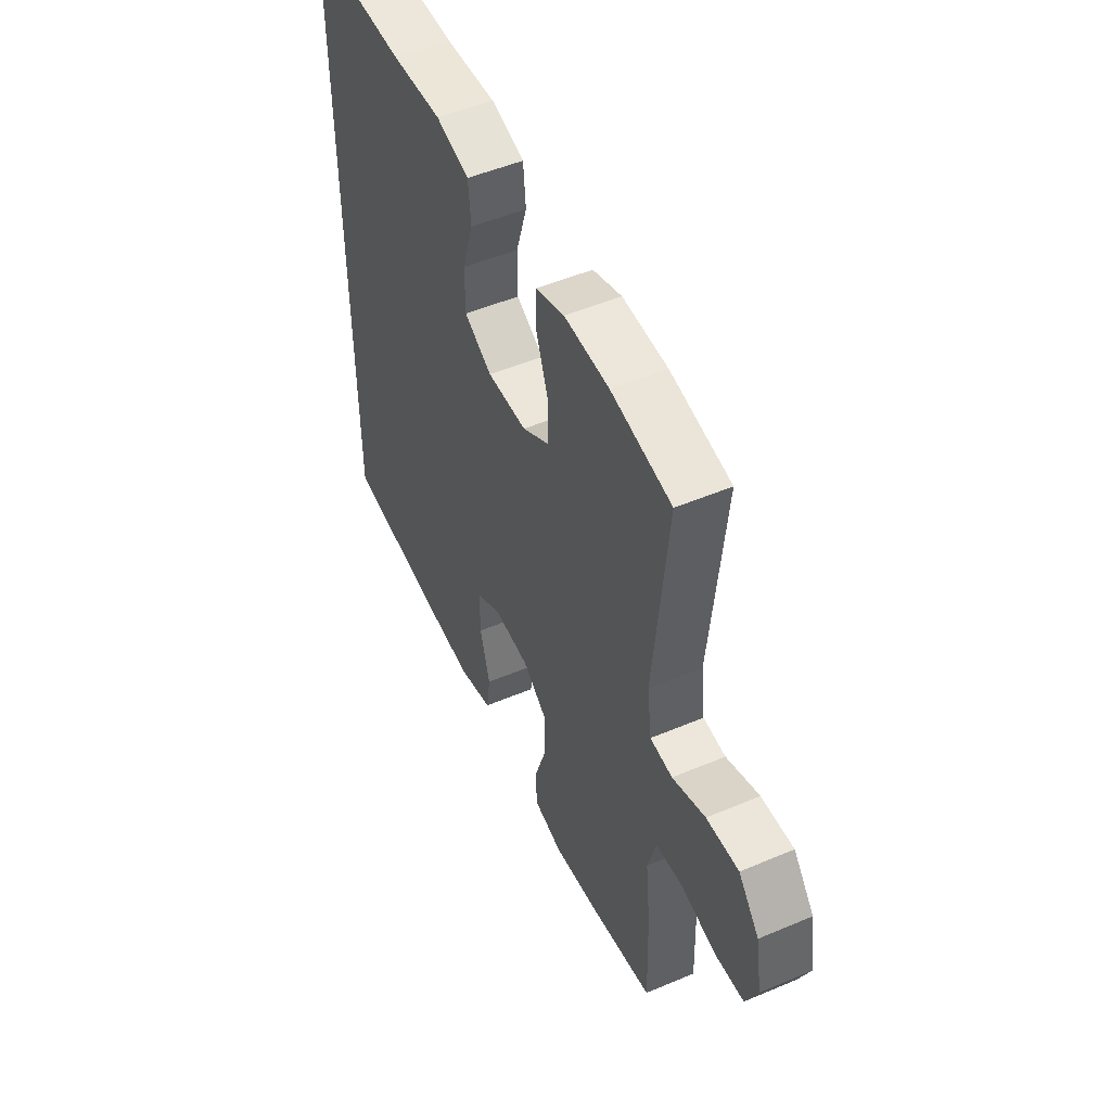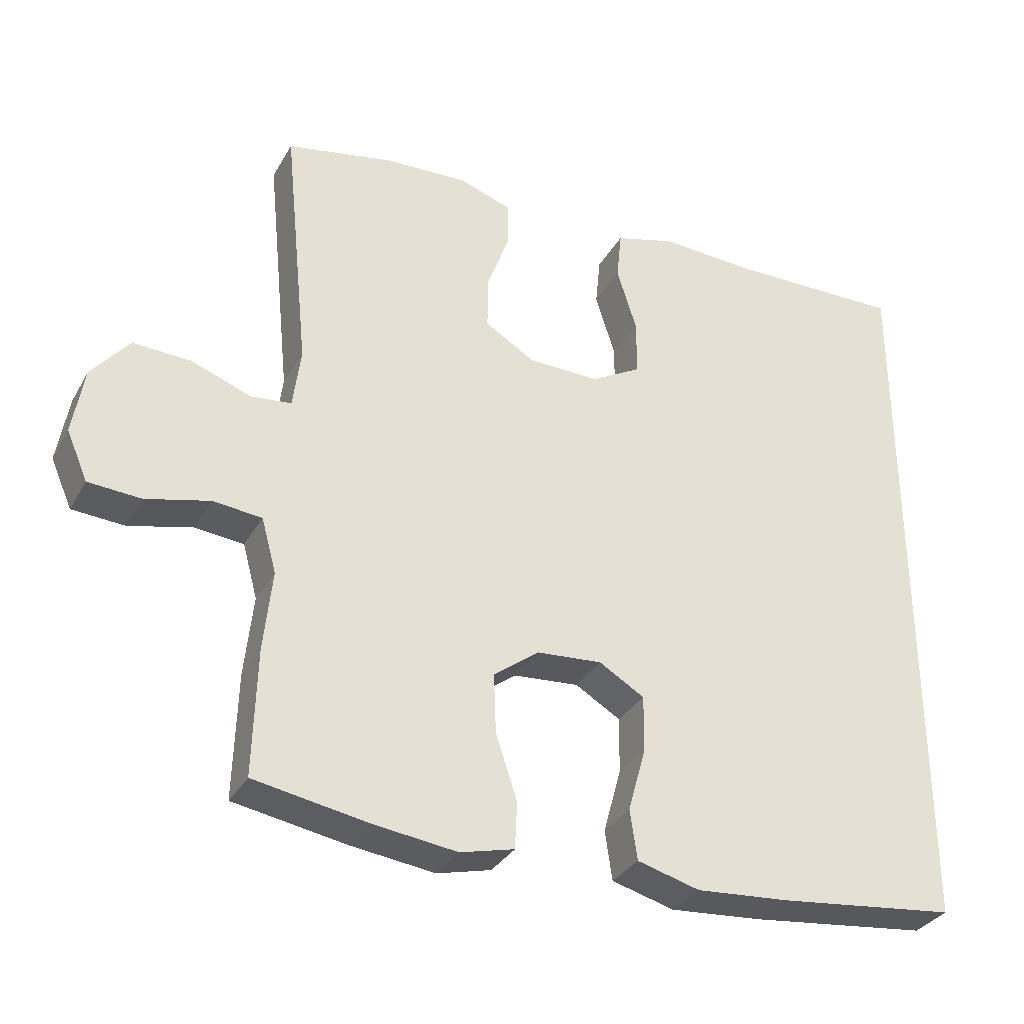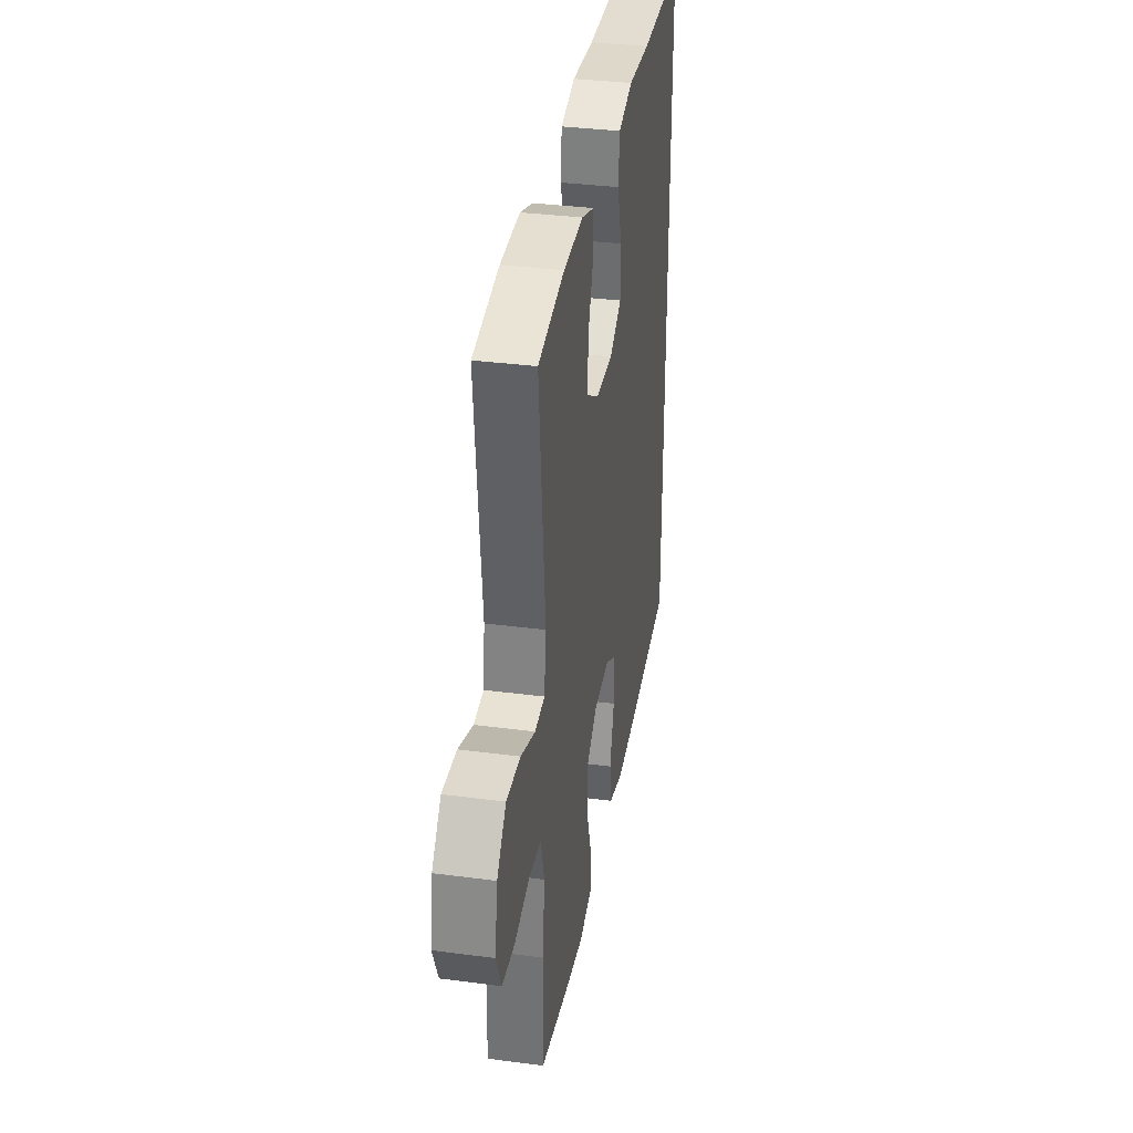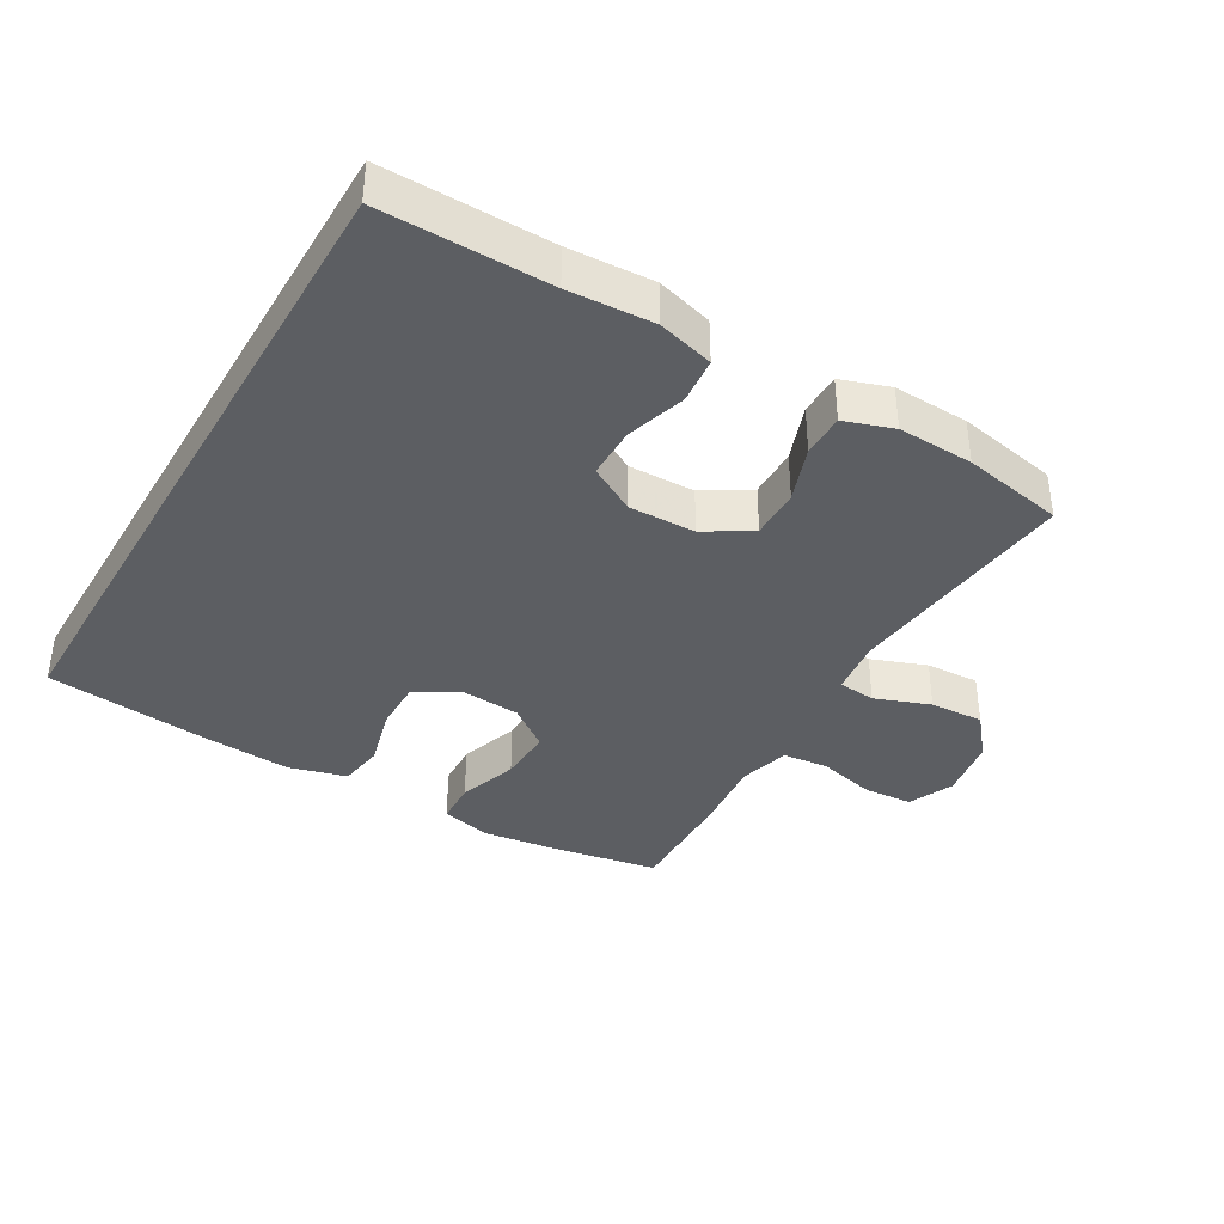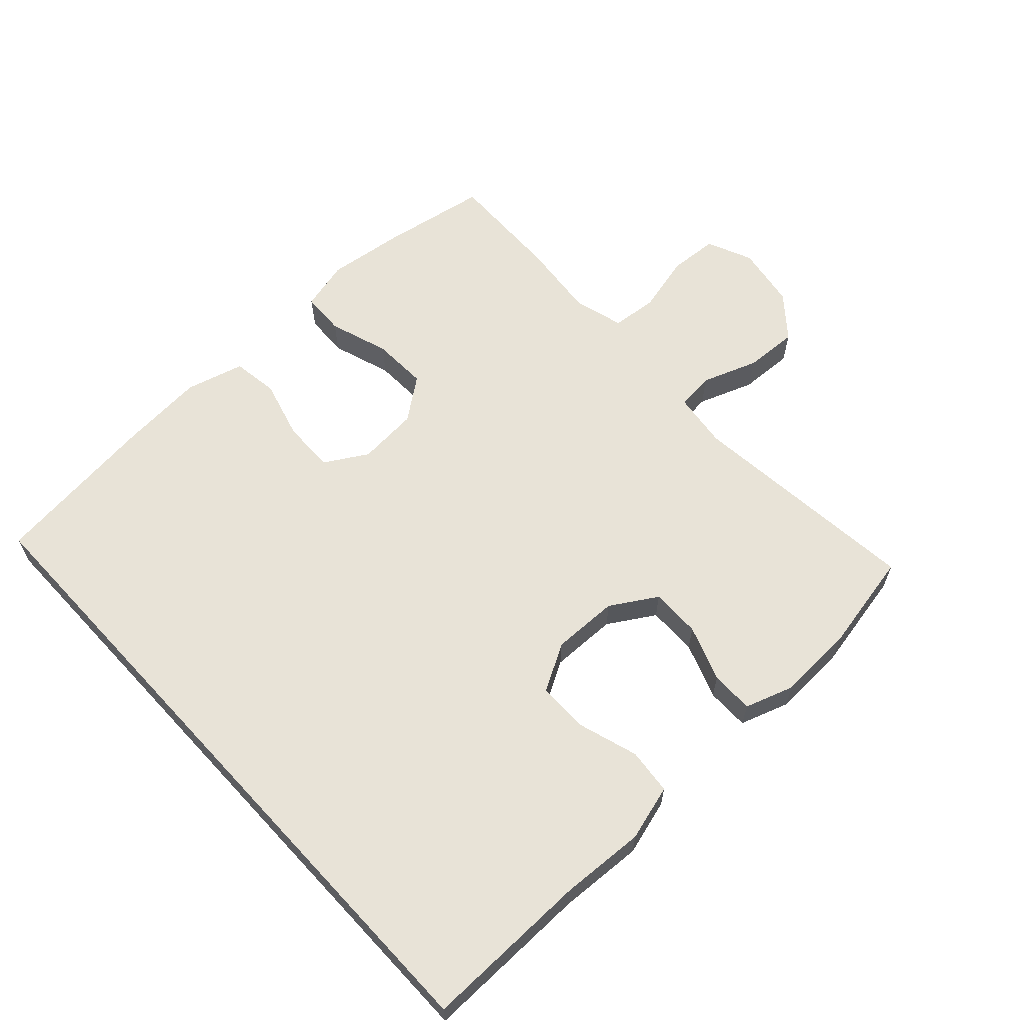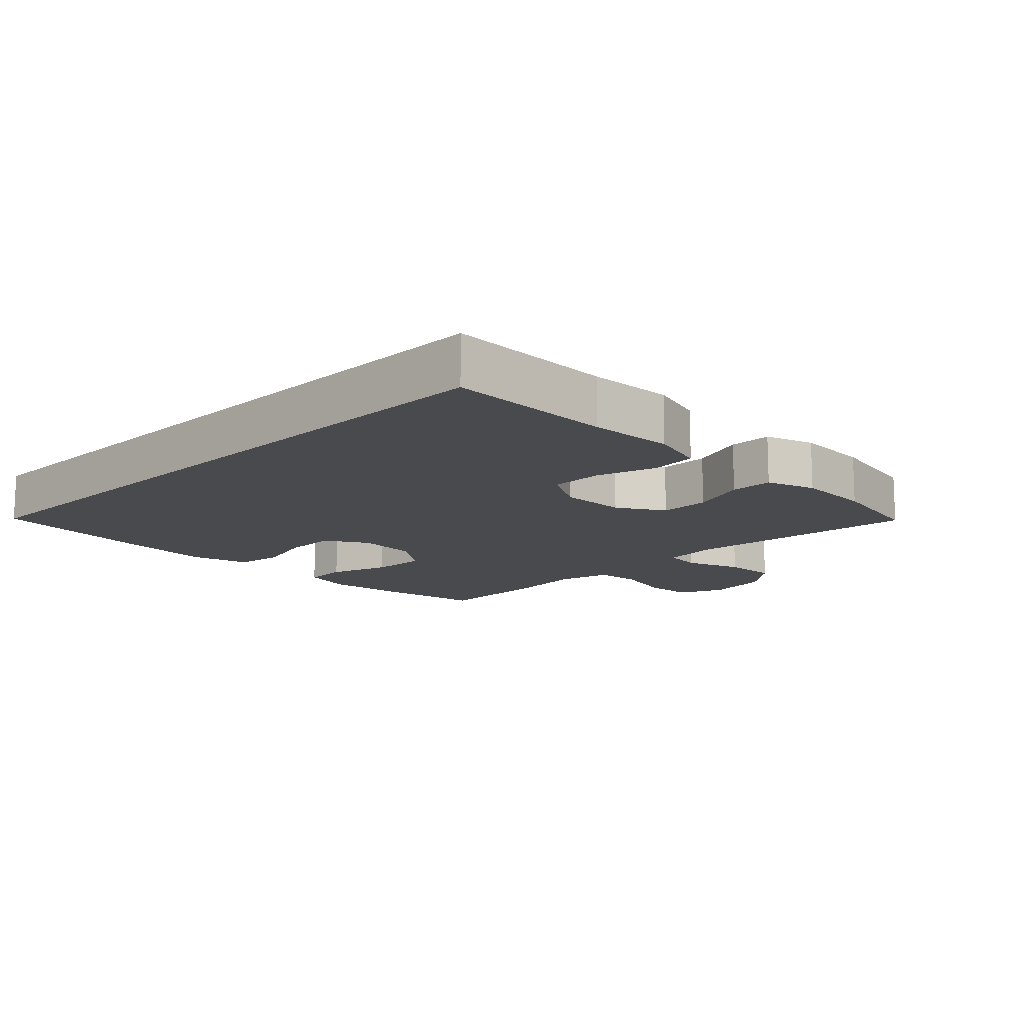
<metadata>
{"format":"obj","ext":"obj","renderer":"f3d","projection":"perspective","resolution":1024,"background":"white","views":[{"elev":50.6,"azim":65.2,"up":"+Z"},{"elev":-32.7,"azim":154.6,"up":"+Z"},{"elev":34.5,"azim":100.0,"up":"+Z"},{"elev":-37.7,"azim":-30.2,"up":"+Y"},{"elev":62.3,"azim":-42.8,"up":"+Y"},{"elev":-13.1,"azim":-45.2,"up":"+Y"}]}
</metadata>
<code>
v -0.5 0.07 -0.491
v -0.5 0.07 0.539
v -0.246 0.07 0.535
v -0.117 0.07 0.542
v -0.032 0.07 0.518
v -0.025 0.07 0.448
v -0.053 0.07 0.358
v -0.053 0.07 0.279
v 0.018 0.07 0.239
v 0.119 0.07 0.241
v 0.189 0.07 0.284
v 0.188 0.07 0.36
v 0.157 0.07 0.445
v 0.157 0.07 0.51
v 0.231 0.07 0.535
v 0.346 0.07 0.53
v 0.5 0.07 0.5
v 0.464 0.07 0.142
v 0.475 0.07 0.057
v 0.532 0.07 0.051
v 0.616 0.07 0.082
v 0.698 0.07 0.086
v 0.751 0.07 0.022
v 0.767 0.07 -0.073
v 0.737 0.07 -0.142
v 0.663 0.07 -0.147
v 0.573 0.07 -0.125
v 0.504 0.07 -0.132
v 0.483 0.07 -0.209
v 0.495 0.07 -0.323
v 0.5 0.07 -0.5
v 0.34 0.07 -0.528
v 0.222 0.07 -0.543
v 0.146 0.07 -0.524
v 0.143 0.07 -0.458
v 0.173 0.07 -0.367
v 0.176 0.07 -0.283
v 0.112 0.07 -0.235
v 0.02 0.07 -0.228
v -0.044 0.07 -0.266
v -0.043 0.07 -0.345
v -0.018 0.07 -0.436
v -0.028 0.07 -0.506
v -0.116 0.07 -0.53
v -0.246 0.07 -0.52
v -0.5 0 -0.491
v -0.5 0 0.539
v -0.246 0 0.535
v -0.117 0 0.542
v -0.032 0 0.518
v -0.025 0 0.448
v -0.053 0 0.358
v -0.053 0 0.279
v 0.018 0 0.239
v 0.119 0 0.241
v 0.189 0 0.284
v 0.188 0 0.36
v 0.157 0 0.445
v 0.157 0 0.51
v 0.231 0 0.535
v 0.346 0 0.53
v 0.5 0 0.5
v 0.464 0 0.142
v 0.475 0 0.057
v 0.532 0 0.051
v 0.616 0 0.082
v 0.698 0 0.086
v 0.751 0 0.022
v 0.767 0 -0.073
v 0.737 0 -0.142
v 0.663 0 -0.147
v 0.573 0 -0.125
v 0.504 0 -0.132
v 0.483 0 -0.209
v 0.495 0 -0.323
v 0.5 0 -0.5
v 0.34 0 -0.528
v 0.222 0 -0.543
v 0.146 0 -0.524
v 0.143 0 -0.458
v 0.173 0 -0.367
v 0.176 0 -0.283
v 0.112 0 -0.235
v 0.02 0 -0.228
v -0.044 0 -0.266
v -0.043 0 -0.345
v -0.018 0 -0.436
v -0.028 0 -0.506
v -0.116 0 -0.53
v -0.246 0 -0.52
f 45 1 2
f 44 45 2
f 43 44 2
f 42 43 2
f 41 42 2
f 40 41 2 3
f 39 40 3 4
f 34 35 36
f 33 34 36
f 32 33 36
f 31 32 36
f 30 31 36
f 29 30 36
f 28 29 36 37
f 25 26 27
f 24 25 27
f 23 24 27
f 22 23 27
f 21 22 27
f 20 21 27
f 19 20 27 28
f 16 17 18
f 15 16 18
f 14 15 18
f 13 14 18
f 12 13 18
f 11 12 18 19
f 28 37 38
f 19 28 38
f 11 19 38
f 10 11 38
f 4 5 6 7
f 4 7 8
f 39 4 8
f 9 10 38 39
f 8 9 39
f 47 46 90
f 47 90 89
f 47 89 88
f 47 88 87
f 47 87 86
f 48 47 86 85
f 49 48 85 84
f 81 80 79
f 81 79 78
f 81 78 77
f 81 77 76
f 81 76 75
f 81 75 74
f 82 81 74 73
f 72 71 70
f 72 70 69
f 72 69 68
f 72 68 67
f 72 67 66
f 72 66 65
f 73 72 65 64
f 63 62 61
f 63 61 60
f 63 60 59
f 63 59 58
f 63 58 57
f 64 63 57 56
f 83 82 73
f 83 73 64
f 83 64 56
f 83 56 55
f 52 51 50 49
f 53 52 49
f 53 49 84
f 84 83 55 54
f 84 54 53
f 1 46 47 2
f 2 47 48 3
f 3 48 49 4
f 4 49 50 5
f 5 50 51 6
f 6 51 52 7
f 7 52 53 8
f 8 53 54 9
f 9 54 55 10
f 10 55 56 11
f 11 56 57 12
f 12 57 58 13
f 13 58 59 14
f 14 59 60 15
f 15 60 61 16
f 16 61 62 17
f 17 62 63 18
f 18 63 64 19
f 19 64 65 20
f 20 65 66 21
f 21 66 67 22
f 22 67 68 23
f 23 68 69 24
f 24 69 70 25
f 25 70 71 26
f 26 71 72 27
f 27 72 73 28
f 28 73 74 29
f 29 74 75 30
f 30 75 76 31
f 31 76 77 32
f 32 77 78 33
f 33 78 79 34
f 34 79 80 35
f 35 80 81 36
f 36 81 82 37
f 37 82 83 38
f 38 83 84 39
f 39 84 85 40
f 40 85 86 41
f 41 86 87 42
f 42 87 88 43
f 43 88 89 44
f 44 89 90 45
f 45 90 46 1

</code>
